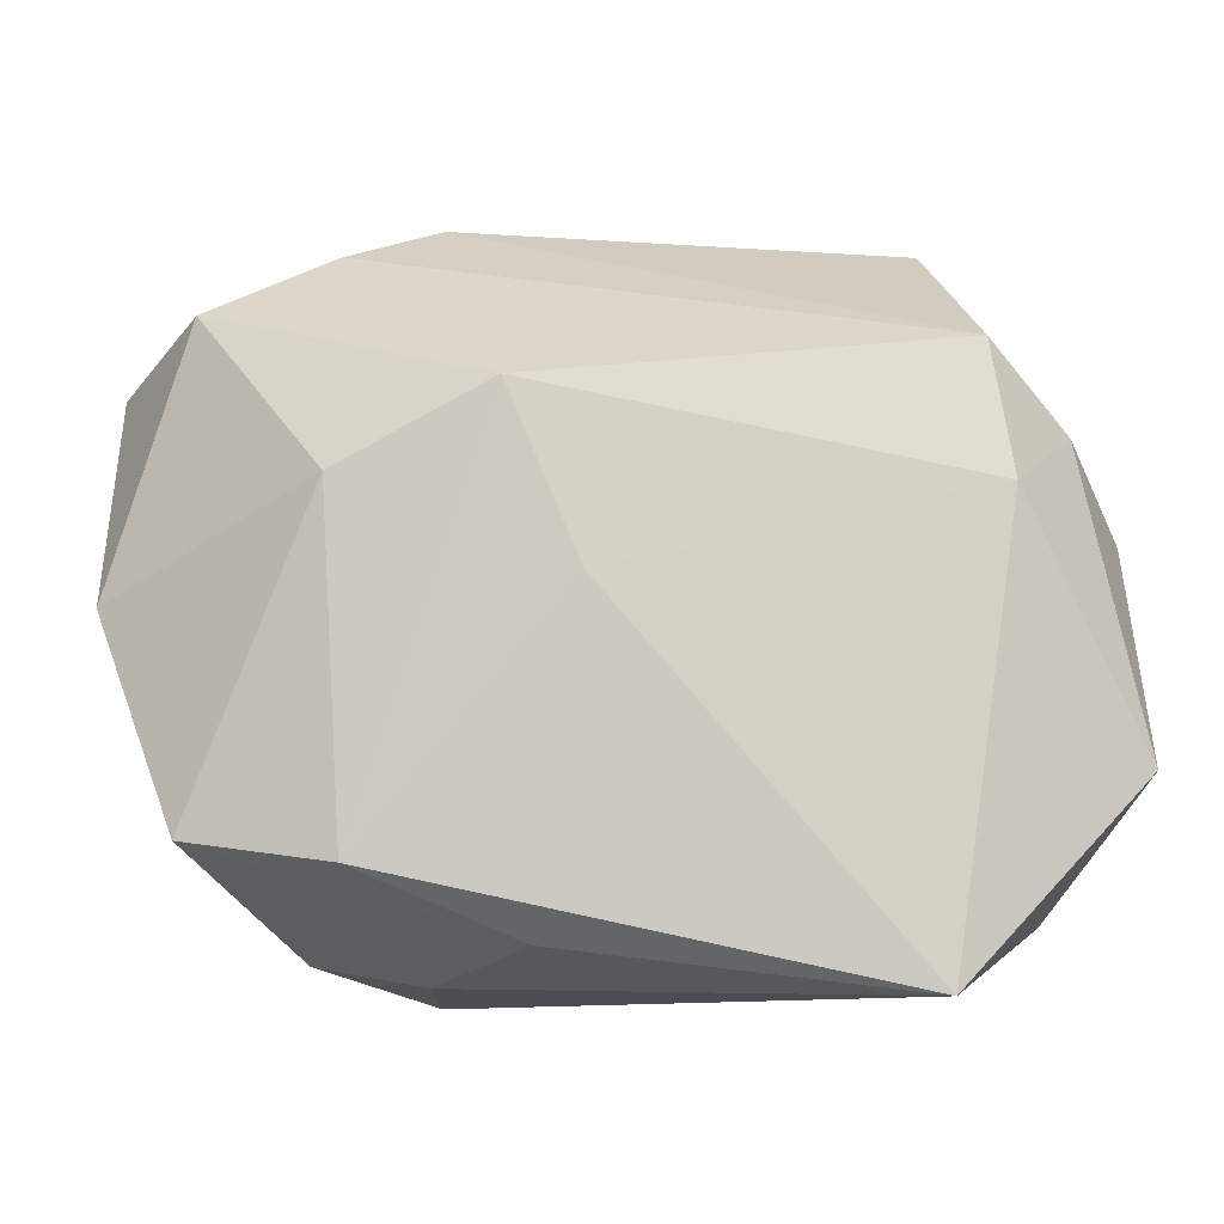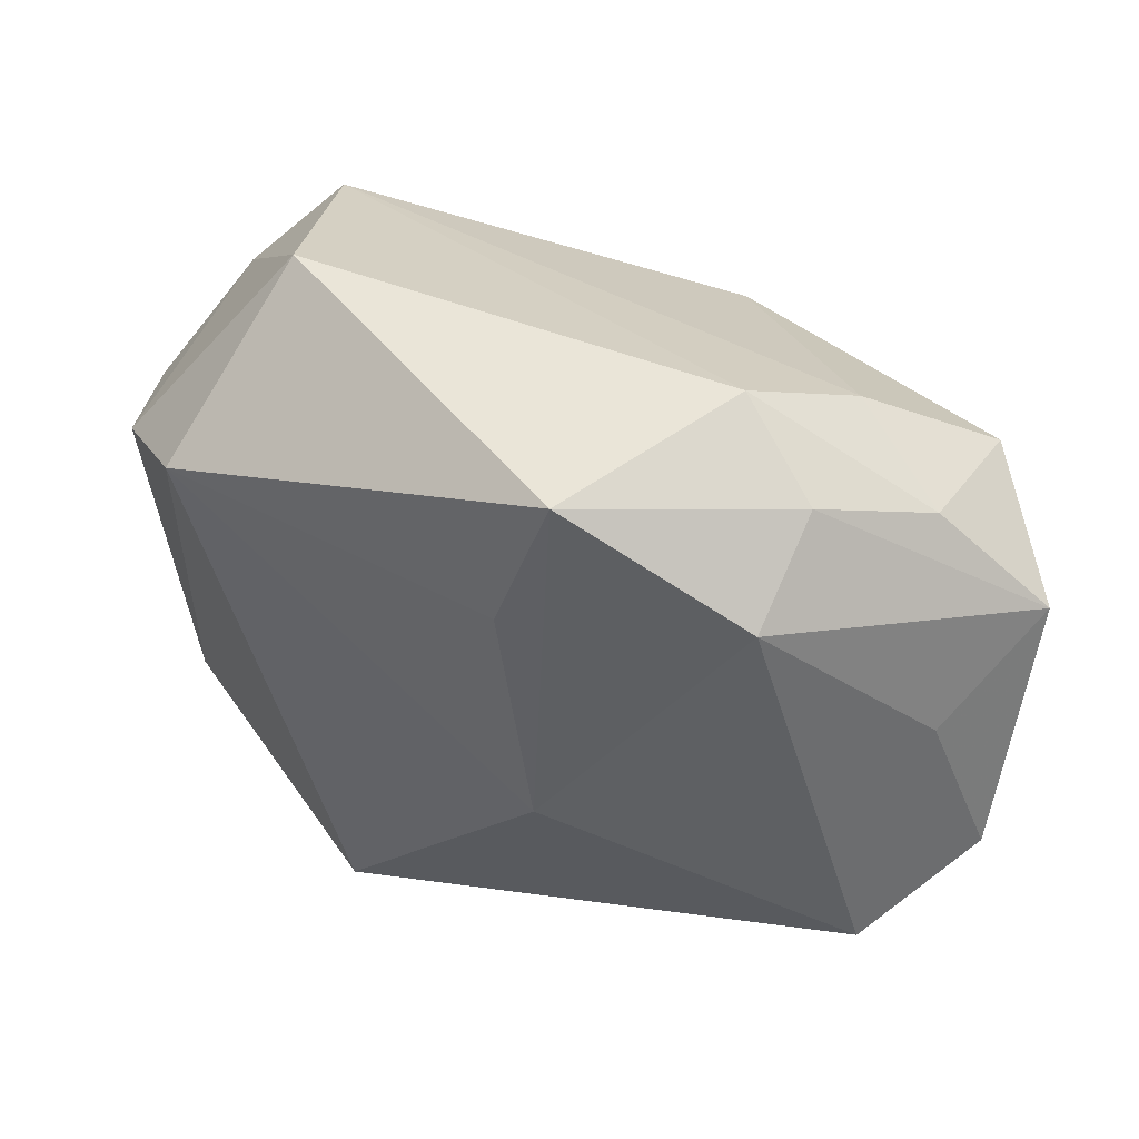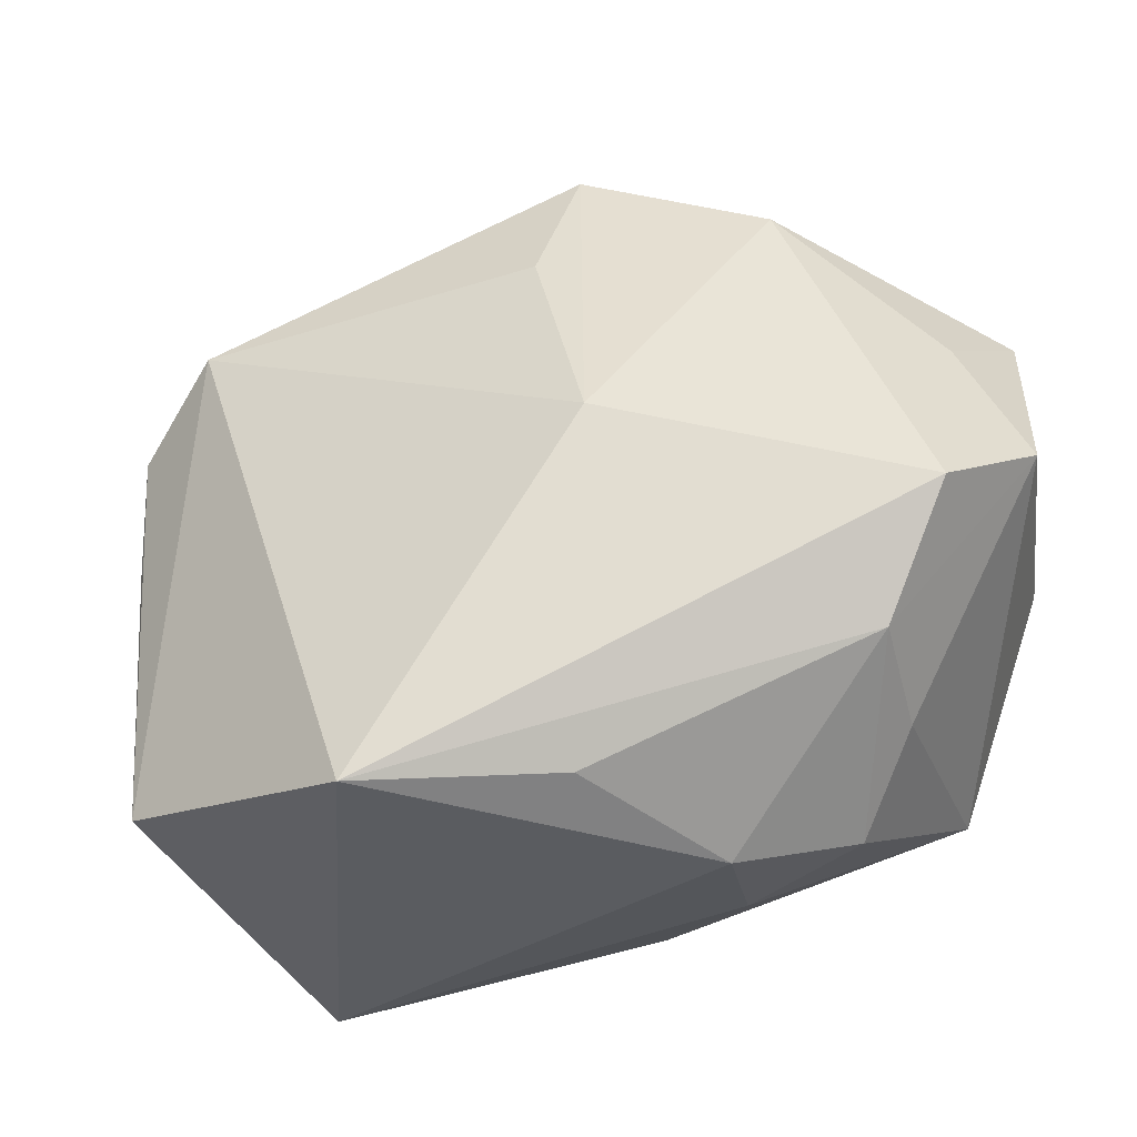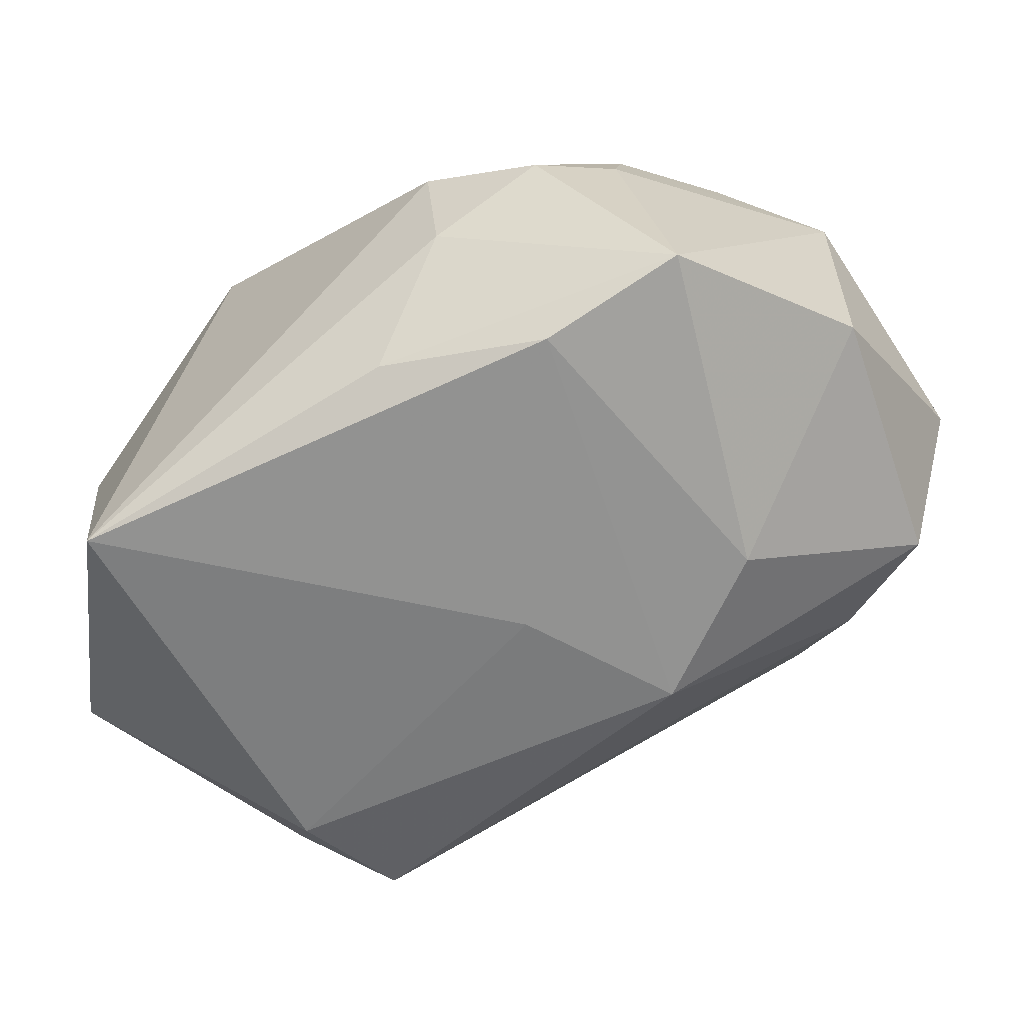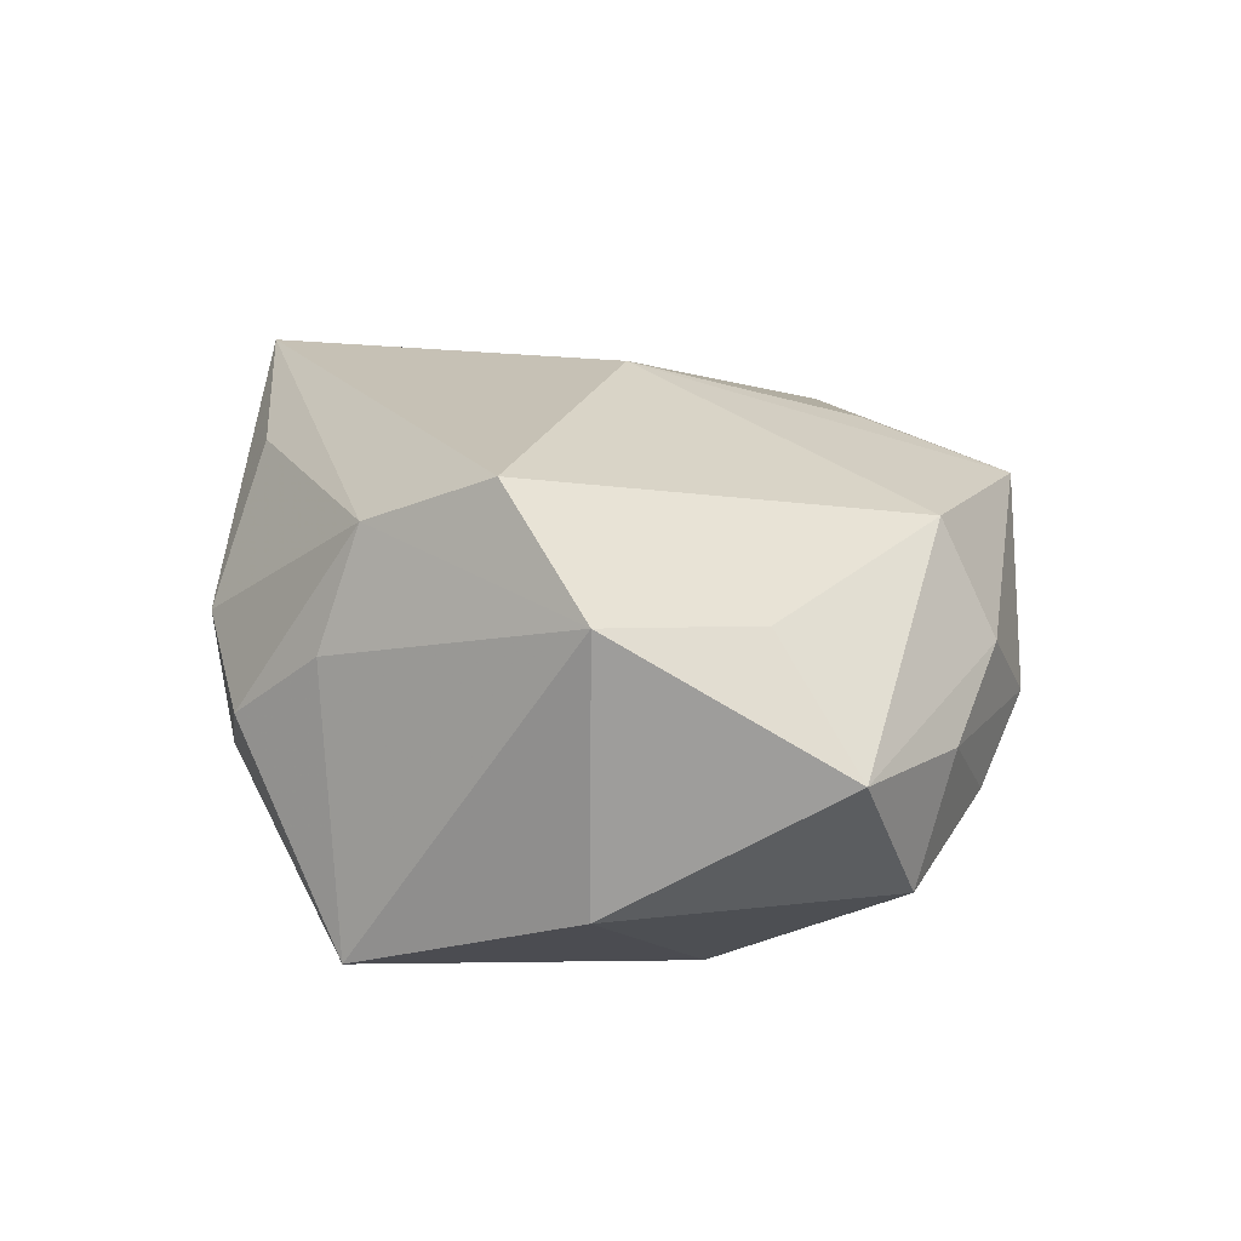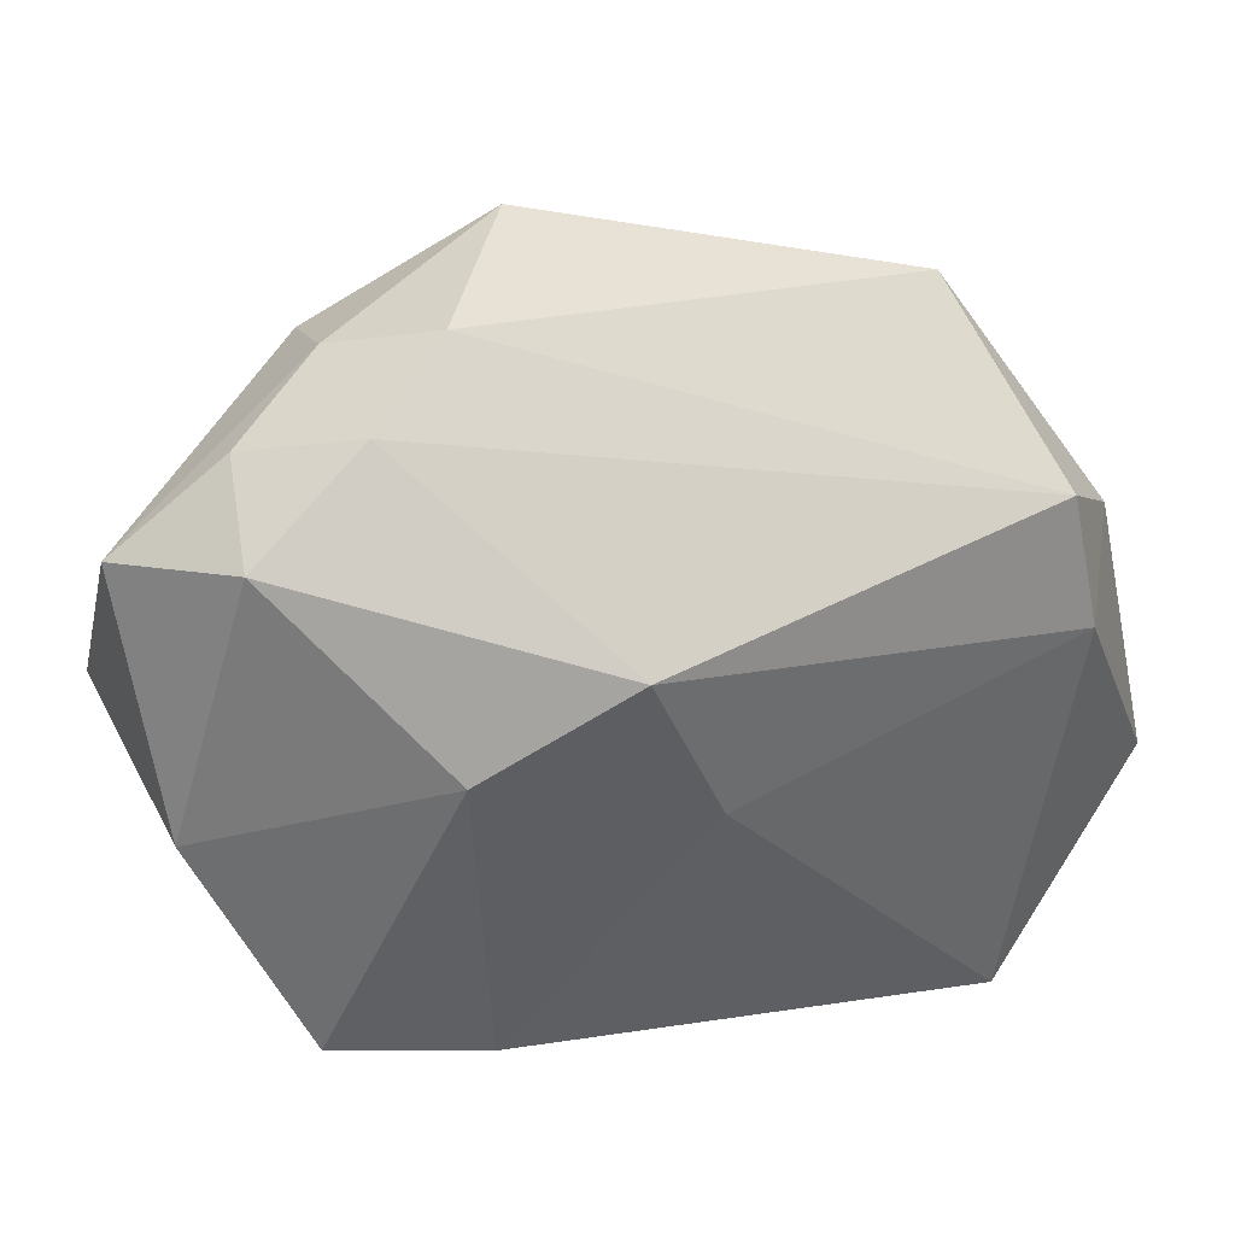
<metadata>
{"format":"obj","ext":"obj","renderer":"f3d","projection":"perspective","resolution":1024,"background":"white","views":[{"elev":-9.7,"azim":179.3,"up":"+Y"},{"elev":58.4,"azim":18.4,"up":"+Y"},{"elev":-32.1,"azim":8.3,"up":"+Y"},{"elev":-58.9,"azim":36.7,"up":"+Z"},{"elev":19.2,"azim":91.2,"up":"+Z"},{"elev":39.2,"azim":154.4,"up":"+Y"}]}
</metadata>
<code>
v -0.03506 0.01318 -0.01449
v 9.227e-05 0.02218 0.01927
v 0.03377 -0.01816 -0.01466
v 0.009004 0.01623 -0.02222
v -0.02421 -0.02995 -0.02207
v 0.03351 -0.005843 0.02359
v 0.003292 -0.027 0.01797
v -0.02954 0.008117 -0.0225
v 0.02942 -0.01979 0.008439
v 0.03533 0.01362 0.01317
v 0.02812 -0.01641 0.01855
v 0.02066 0.02688 0.017
v 0.02267 0.03068 -0.004515
v -0.03745 0.00203 0.006006
v 0.02246 0.009315 -0.0197
v 0.03395 0.02463 -0.008226
v 0.01432 -0.03026 0.006864
v 0.006498 -0.02611 -0.01693
v -0.02483 0.03122 -0.003185
v -0.04049 0.006471 -0.004513
v 0.02083 -0.02012 -0.01895
v 0.002715 0.001277 -0.0225
v -0.03533 -0.02349 0.007842
v -0.03086 0.02001 0.01294
v -0.01441 -0.02863 0.02226
v 0.04134 0.0008248 -0.007443
v 0.04134 0.0009685 0.01499
v 0.04134 0.02034 0.003327
v -0.03783 0.01358 0.006359
v 0.005163 0.002748 0.02517
v -0.02789 0.0199 -0.02015
v 0.003553 0.0343 0.01554
v 0.01475 -0.0289 -0.004376
v 0.02199 0.03141 0.00744
v 0.01445 0.03455 0.0006048
v -0.04054 -0.01295 -0.01664
v 0.03109 0.02774 0.002274
v 0.02483 -0.02696 0.002092
f 17 25 5
f 30 25 6
f 36 5 23
f 23 5 25
f 8 31 4
f 8 5 36
f 7 25 17
f 27 9 3
f 30 6 12
f 12 32 30
f 36 23 20
f 24 32 19
f 19 29 24
f 24 25 30
f 24 23 25
f 29 23 24
f 4 16 15
f 15 21 4
f 3 21 15
f 26 16 28
f 28 27 26
f 26 27 3
f 3 15 26
f 26 15 16
f 28 16 37
f 19 32 35
f 35 31 19
f 4 21 22
f 22 21 5
f 22 8 4
f 5 8 22
f 17 5 33
f 11 7 17
f 11 27 6
f 9 27 11
f 11 6 25
f 25 7 11
f 10 27 28
f 28 12 10
f 6 27 10
f 10 12 6
f 14 23 29
f 29 20 14
f 14 20 23
f 1 29 19
f 1 20 29
f 19 31 1
f 36 20 1
f 1 8 36
f 31 8 1
f 30 32 2
f 2 24 30
f 32 24 2
f 32 12 34
f 34 35 32
f 37 35 34
f 34 12 28
f 28 37 34
f 4 31 13
f 31 35 13
f 13 16 4
f 13 37 16
f 13 35 37
f 17 33 38
f 38 33 3
f 3 9 38
f 38 11 17
f 9 11 38
f 18 21 3
f 3 33 18
f 5 21 18
f 18 33 5

</code>
